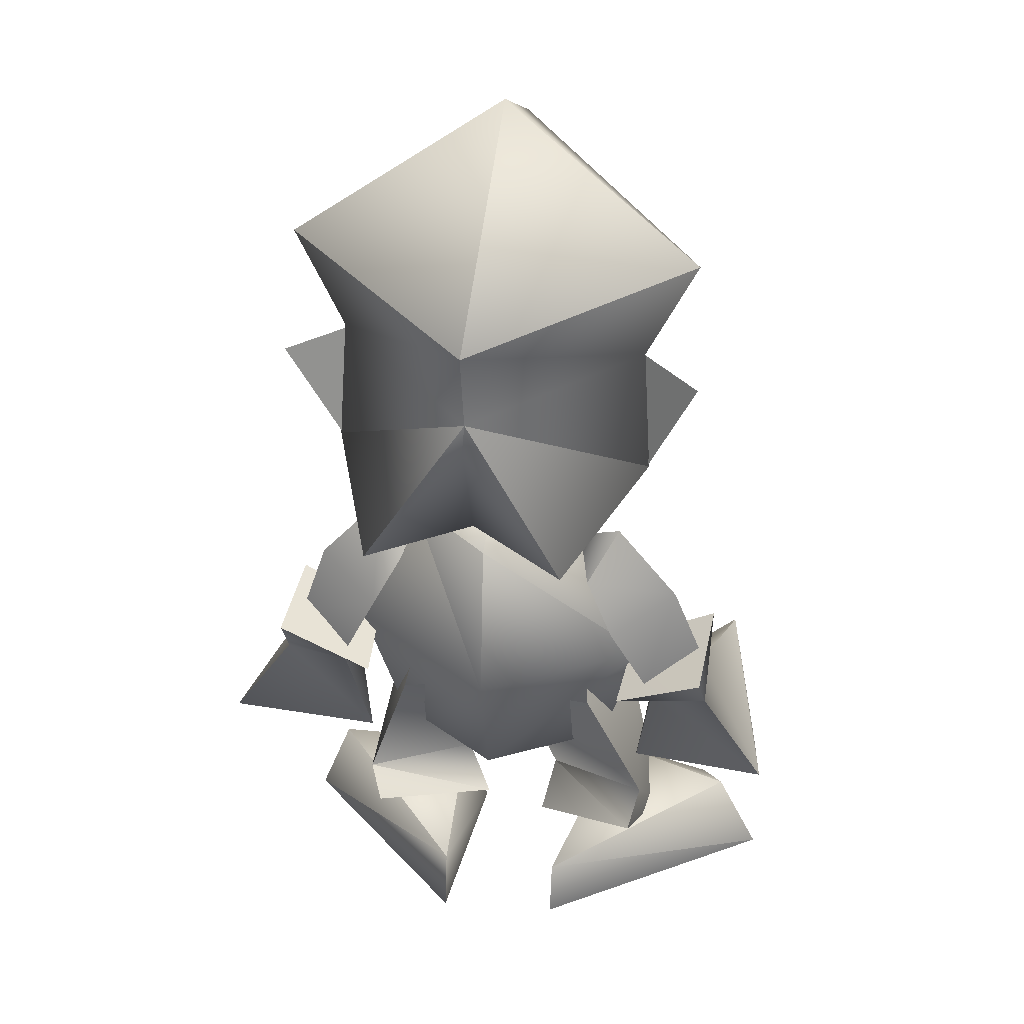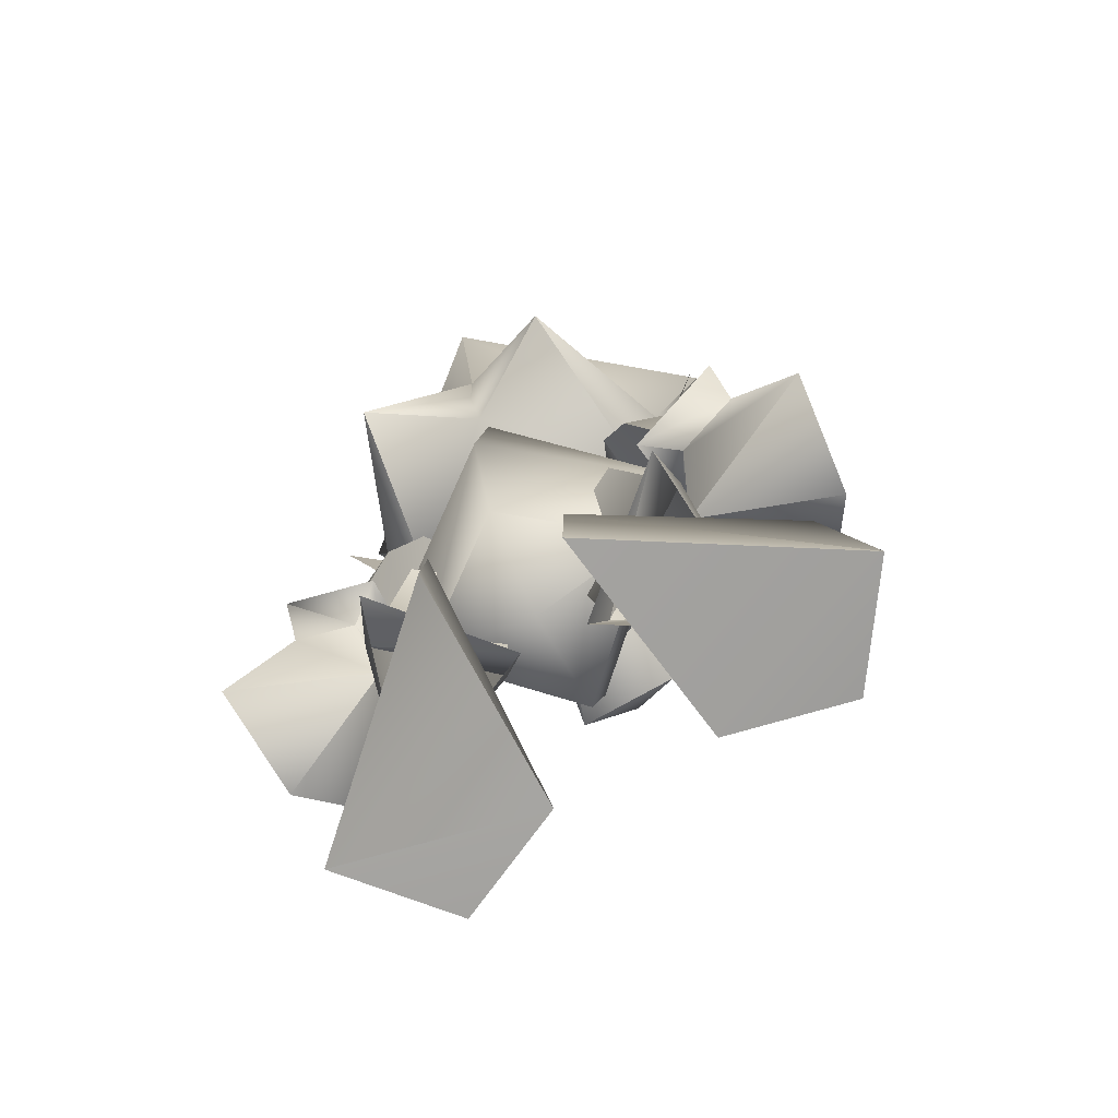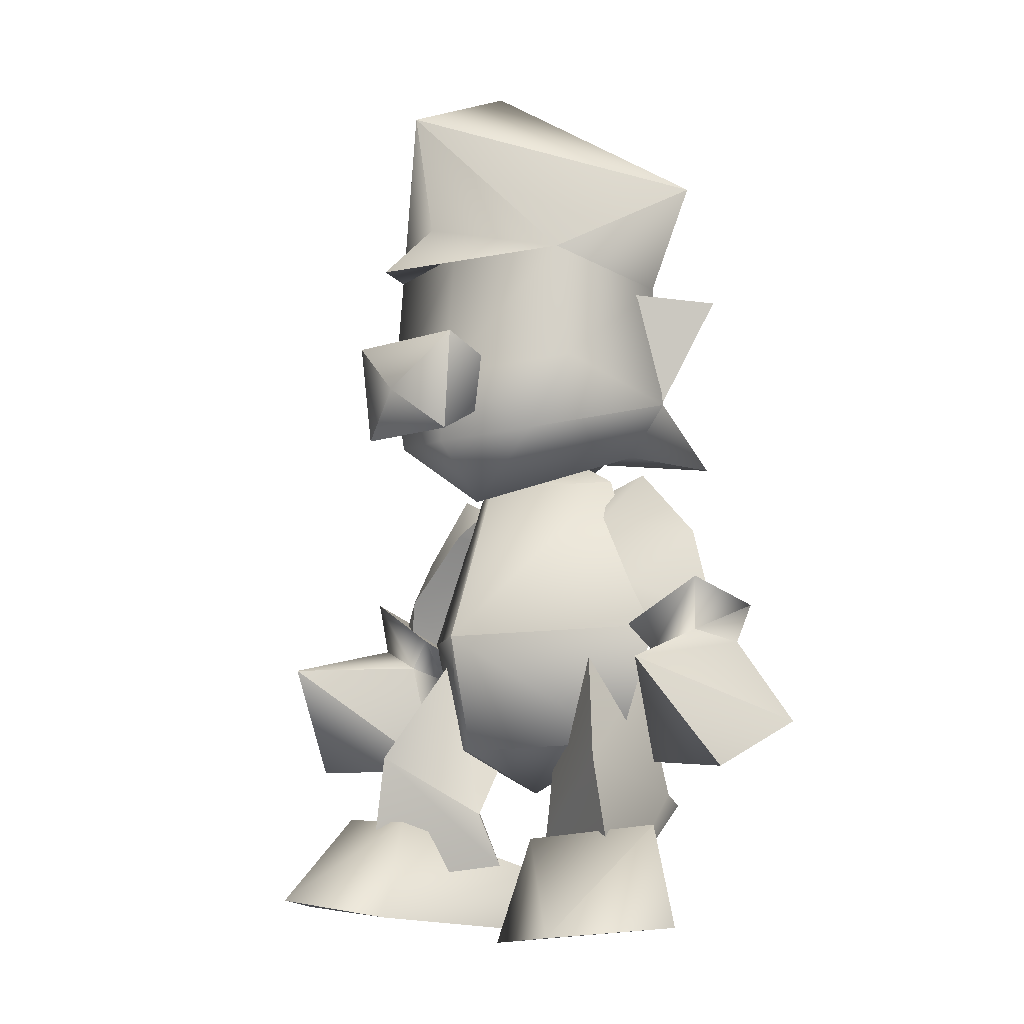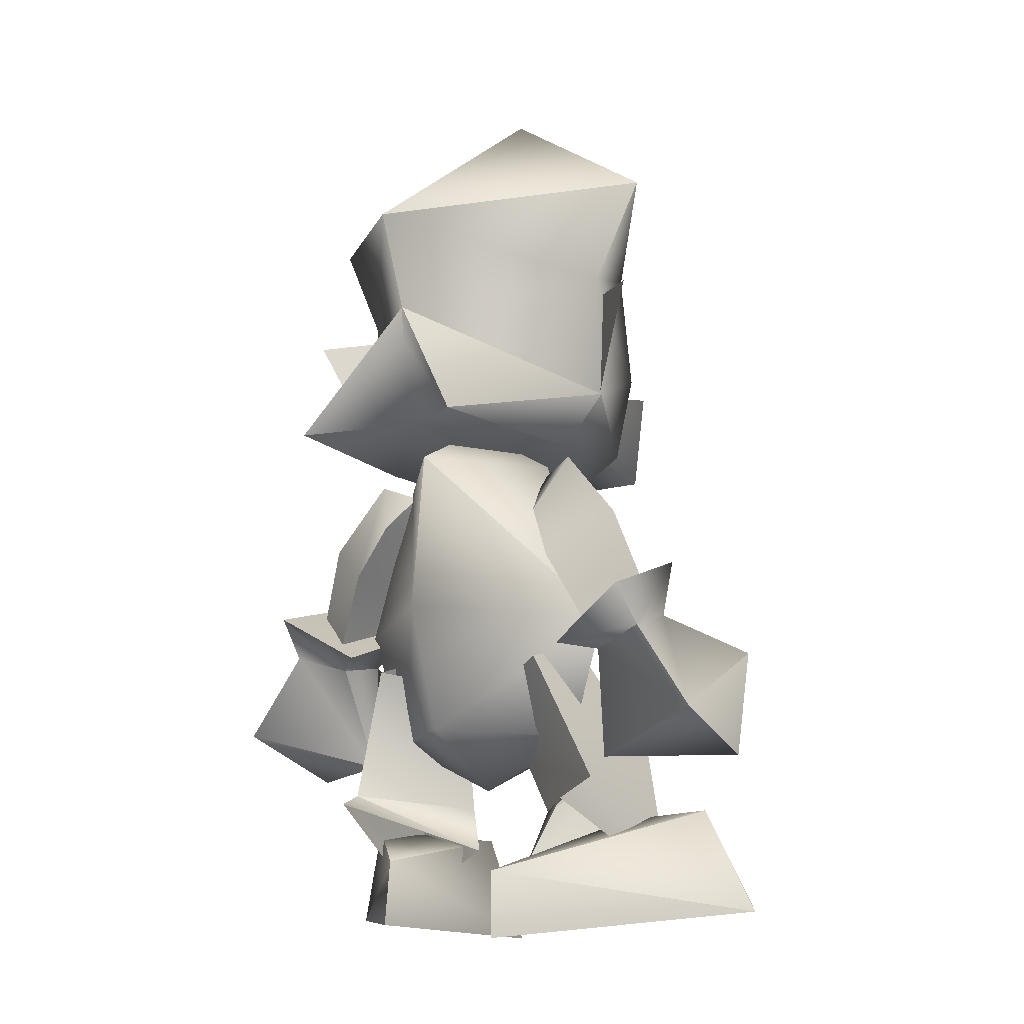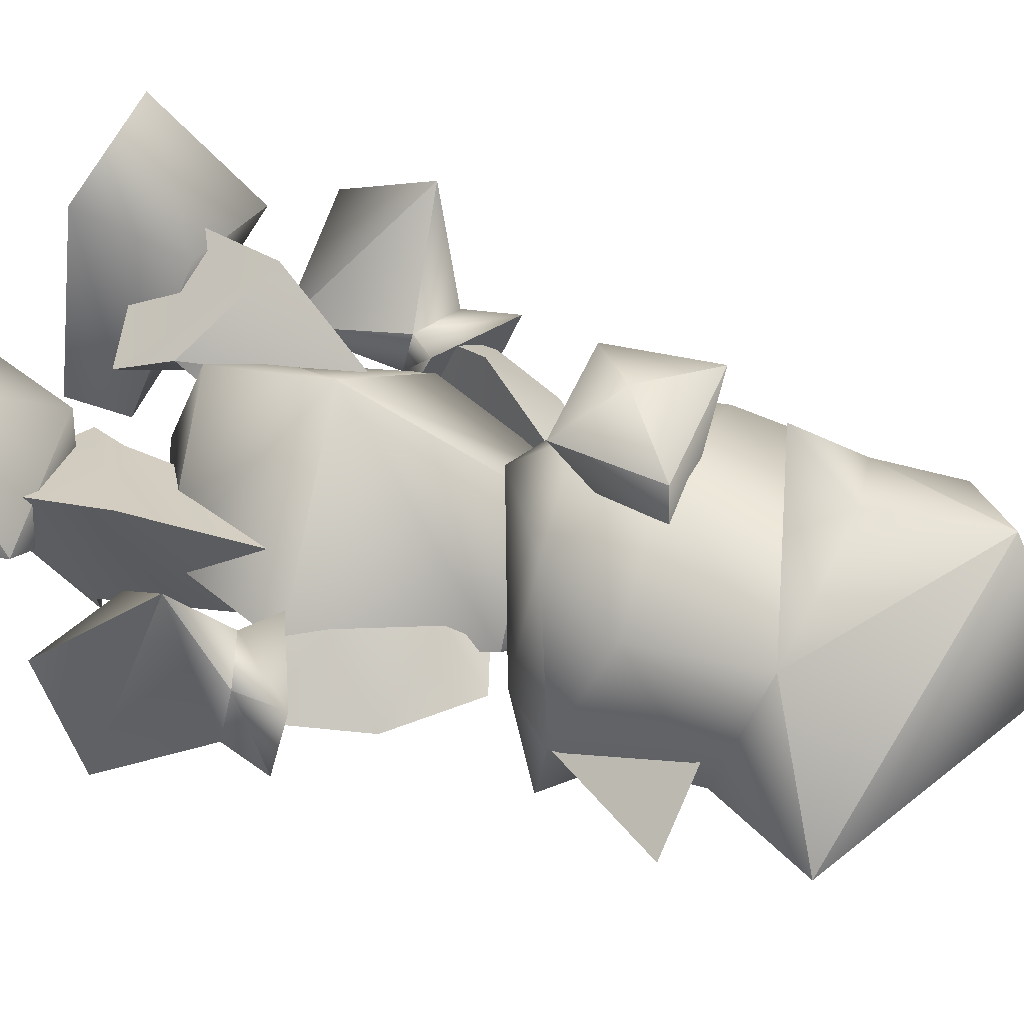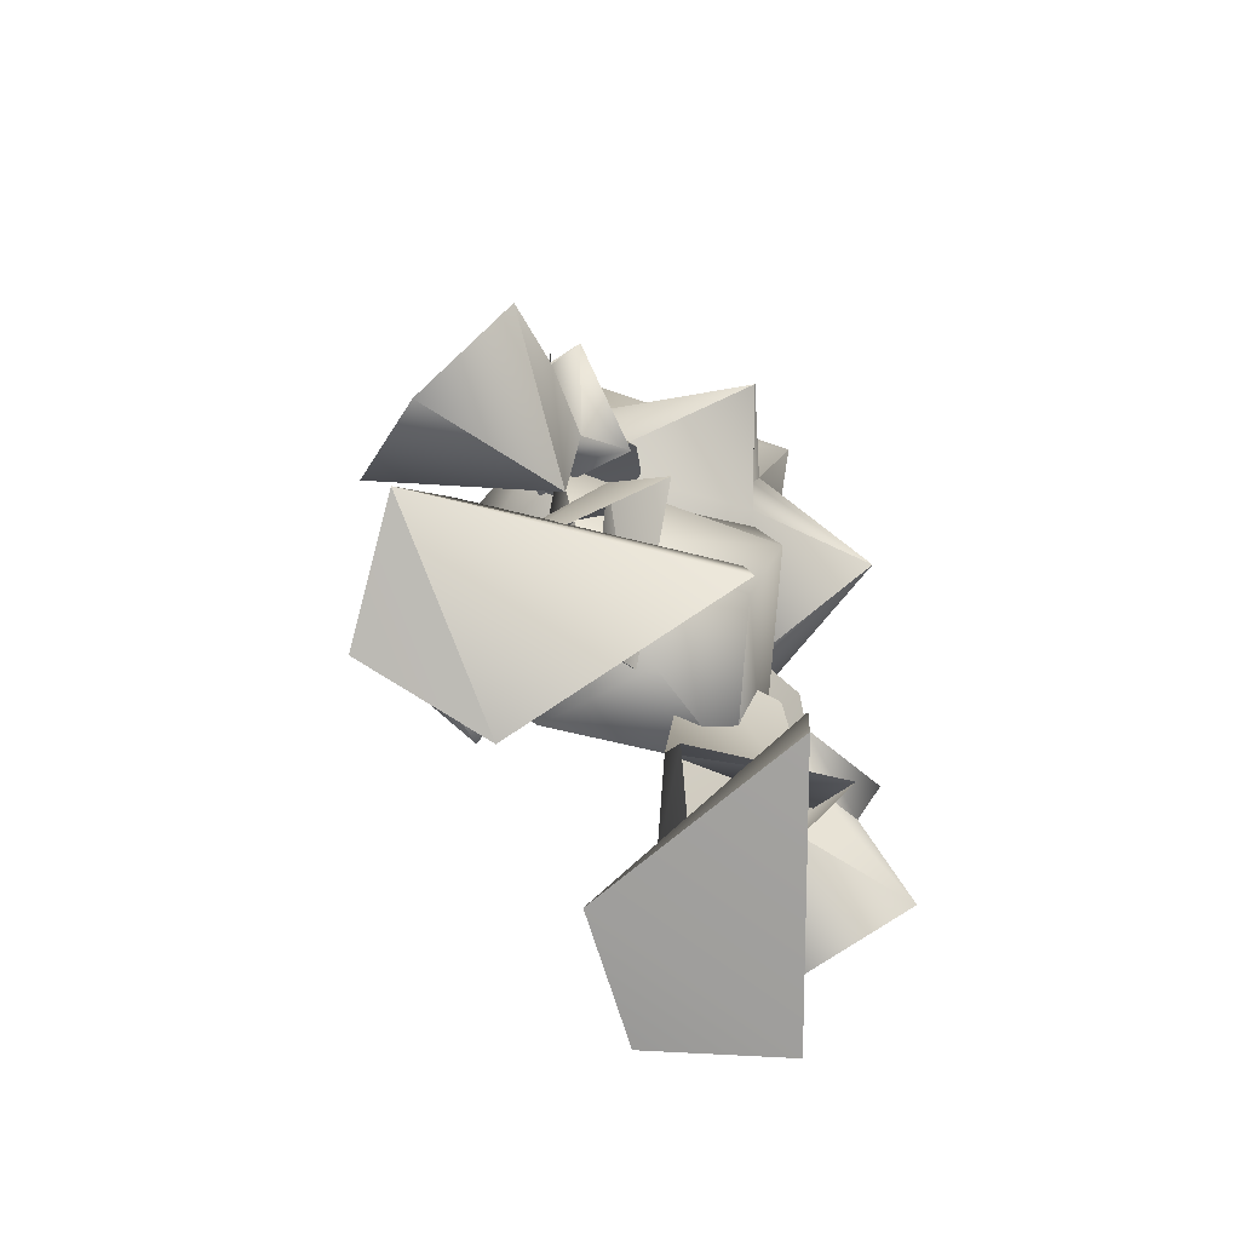
<metadata>
{"format":"obj","ext":"obj","renderer":"f3d","projection":"perspective","resolution":1024,"background":"white","views":[{"elev":30.9,"azim":-167.4,"up":"+Y"},{"elev":-75.2,"azim":-150.2,"up":"+Y"},{"elev":-9.0,"azim":42.2,"up":"+Y"},{"elev":-11.2,"azim":-140.3,"up":"+Y"},{"elev":49.1,"azim":112.1,"up":"+Z"},{"elev":-78.9,"azim":123.8,"up":"+Y"}]}
</metadata>
<code>
v 1.12 1.576 0.1439
v 0.2276 1.624 -0.5011
v 0.2579 1.185 0.1712
v 0.2141 2.536 -0.7967
v 1.438 2.487 0.09312
v 0.2944 1.5 0.9891
v 0.9546 3.691 0.03313
v -0.6066 1.564 0.1579
v 0.2198 3.744 -0.6597
v 0.25 4.071 0.01848
v -0.4525 3.682 0.04456
v -0.9288 2.471 0.1123
v 0.2817 3.63 0.7219
v 0.3045 2.387 1.22
v -0.7395 2.902 -0.3351
v -0.9409 2.813 0.3761
v -0.5209 3.3 -0.2231
v -0.5473 3.367 0.2347
v -0.4142 3.583 0.03604
v -0.7389 3.709 -0.05749
v -1.214 3.214 -0.1125
v -1.02 2.361 -0.2094
v -1.109 2.349 0.2492
v -1.47 2.546 -0.03358
v -1.583 2.225 1.126
v -1.429 2.434 0.2117
v -1.046 2.266 0.2775
v -1.487 2.84 0.2563
v -0.8415 2.481 0.3365
v -0.9083 1.398 0.1489
v -1.051 2.181 -0.1044
v -1.506 2.312 -0.2315
v -1.989 1.687 -0.2882
v -1.879 1.385 0.5088
v -0.7913 2.233 -0.2876
v -1.48 2.598 -0.4551
v 1.563 4.228 0.1107
v 1.227 3.848 0.09638
v 1.047 3.969 1.119
v 1.312 4.542 0.9546
v 1.501 5.175 0.1517
v 0.3538 3.475 0.9771
v 0.2827 4.007 -0.7042
v -0.5928 3.839 0.1072
v 1.202 5.423 0.9775
v 0.3729 3.906 1.418
v 0.3711 4.456 1.363
v -0.3258 3.963 1.127
v -0.9269 4.216 0.1255
v -0.6035 4.533 0.9659
v 0.3678 5.431 1.264
v -0.8605 5.163 0.1658
v -0.4901 5.415 0.9875
v 0.3885 6.448 1.73
v 1.886 5.917 0.1813
v 0.3795 5.584 1.537
v -1.241 5.902 0.1999
v 0.2665 5.619 -1.12
v 0.3098 4.937 -0.8364
v 0.3445 6.903 0.6867
v 0.4016 5.13 2.065
v 1.012 3.936 -1.197
v 0.3437 4.683 -0.785
v -0.4882 3.928 -1.188
v 1.547 4.228 0.1108
v 1.352 5.124 0.4007
v 1.922 5.035 -0.09145
v -1.302 5.019 -0.0723
v -0.6904 5.114 0.4128
v -0.911 4.216 0.1254
v 0.332 4.504 0.4429
v 0.7885 3.899 1.806
v 0.8703 4.639 1.837
v -0.009457 3.895 1.811
v -0.08722 4.635 1.843
v 0.3977 4.224 1.994
v 1.409 2.798 0.3575
v 1.025 3.365 0.2139
v 1.692 3.224 -0.09024
v 1.224 3.721 -0.04671
v 0.8989 3.601 0.002011
v 1.002 3.332 -0.2489
v 1.214 2.936 -0.35
v 1.935 2.55 -0.01402
v 1.574 2.343 0.218
v 1.488 2.393 -0.2463
v 1.927 2.412 0.2129
v 1.99 2.809 0.2853
v 1.987 2.643 -0.4377
v 1.996 2.337 -0.2357
v 1.533 2.264 0.2395
v 1.539 2.207 -0.1492
v 1.343 2.483 0.3046
v 1.281 2.276 -0.3498
v 2.074 2.136 1.133
v 2.46 1.707 -0.3012
v 2.342 1.353 0.4752
v 1.385 1.416 0.05038
v -0.7982 1.482 0.8586
v -0.4117 2.314 0.4395
v -0.1671 1.02 0.3892
v 0.06765 1.966 0.03439
v -0.5517 2.156 -0.2592
v -0.989 1.233 -0.1291
v -0.08127 0.6072 0.232
v -1.052 0.4664 0.7643
v -0.9472 1.061 -0.4417
v -0.3142 0.547 -0.4721
v -0.2972 0.05395 -0.4525
v -0.4773 0.2061 1.159
v -0.6185 0.9587 0.8204
v -1.616 0.9834 0.4478
v -1.916 0.2464 0.6297
v -1.363 0.3269 1.421
v 1.323 1.17 -0.2094
v 1.376 1.437 0.7831
v 0.9791 2.136 -0.3146
v 1.003 2.323 0.3836
v 0.5996 1.06 0.3974
v 0.416 2.009 0.05226
v 1.431 0.3671 0.5933
v 1.16 1.085 -0.54
v 0.3923 0.7264 0.2188
v 1.765 0.9278 0.5449
v 0.5697 0.6294 -0.623
v 2.069 0.1814 0.69
v 0.5746 0.1486 -0.6701
v 0.7273 0.8223 0.7629
v 1.44 0.1119 1.399
v 0.5985 0.03875 1.003
o DrawCall_54
g DrawCall_54
f 2 1 3
f 1 2 4
f 5 1 4
f 1 6 3
f 5 4 7
f 6 8 3
f 4 9 7
f 7 9 10
f 9 11 10
f 12 11 9
f 4 12 9
f 8 2 3
f 4 2 12
f 2 8 12
f 13 7 10
f 13 14 7
f 5 7 14
f 5 14 1
f 14 6 1
f 6 14 8
f 14 12 8
f 11 12 14
f 13 11 14
f 11 13 10
f 16 15 17
f 18 16 17
f 18 17 19
f 17 20 19
f 20 21 18
f 21 16 18
f 20 18 19
f 21 20 17
f 15 21 17
f 15 16 22
f 16 23 22
f 15 22 21
f 22 24 21
f 24 23 16
f 21 24 16
f 78 77 79
f 80 78 79
f 80 81 78
f 82 81 80
f 78 81 82
f 78 82 77
f 82 83 77
f 79 83 80
f 83 82 80
f 79 77 84
f 77 85 84
f 86 85 77
f 83 86 77
f 79 84 83
f 84 86 83
f 100 99 101
f 102 100 101
f 100 103 99
f 101 104 102
f 104 103 102
f 103 104 99
f 101 99 105
f 99 106 105
f 105 107 101
f 107 104 101
f 99 104 106
f 104 107 106
f 116 115 117
f 118 116 117
f 119 116 118
f 120 119 118
f 119 120 117
f 115 119 117
f 116 121 115
f 121 122 115
f 123 121 116
f 123 119 115
f 122 123 115
f 119 123 116
o DrawCall_57
g DrawCall_57
f 26 25 27
f 28 26 27
f 29 28 27
f 30 27 25
f 27 31 29
f 26 28 32
f 25 26 33
f 30 25 34
f 31 35 29
f 28 36 32
f 25 33 34
f 31 27 30
f 32 36 35
f 26 32 33
f 31 32 35
f 33 32 31
f 30 33 31
f 33 30 34
f 36 28 29
f 29 35 36
f 88 87 89
f 87 90 89
f 91 87 88
f 90 92 89
f 93 91 88
f 92 94 89
f 87 91 95
f 90 87 95
f 96 90 95
f 93 94 91
f 94 92 91
f 95 97 96
f 92 90 98
f 90 96 98
f 98 95 91
f 92 98 91
f 98 97 95
f 96 97 98
f 89 93 88
f 93 89 94
o DrawCall_58
g DrawCall_58
f 38 37 39
f 37 40 39
f 37 41 40
f 39 42 38
f 42 43 38
f 42 44 43
f 41 45 40
f 46 42 39
f 40 47 39
f 44 42 48
f 40 45 47
f 47 46 39
f 48 42 46
f 44 48 49
f 46 47 48
f 48 50 49
f 45 51 47
f 49 50 52
f 47 50 48
f 47 51 50
f 50 53 52
f 51 53 50
f 38 62 37
f 62 38 43
f 43 63 62
f 59 37 62
f 63 59 62
f 43 64 63
f 63 64 59
f 41 37 59
f 64 43 44
f 59 64 49
f 49 52 59
f 44 49 64
f 66 65 67
f 69 68 70
f 72 71 73
f 74 71 72
f 73 71 75
f 72 73 76
f 75 71 74
f 74 72 76
f 75 74 76
f 73 75 76
o DrawCall_59
g DrawCall_59
f 55 54 45
f 56 45 54
f 56 54 53
f 54 57 53
f 59 58 41
f 58 55 41
f 41 55 45
f 60 55 58
f 60 58 57
f 52 57 58
f 60 54 55
f 52 53 57
f 57 54 60
f 59 52 58
f 56 61 45
f 61 56 53
f 45 61 51
f 53 51 61
o DrawCall_63
g DrawCall_63
f 109 108 110
f 108 111 110
f 111 108 112
f 113 112 108
f 109 113 108
f 109 110 113
f 110 111 114
f 114 111 112
f 113 114 112
f 114 113 110
f 125 124 126
f 127 125 126
f 128 124 125
f 126 124 129
f 127 126 130
f 130 128 125
f 127 130 125
f 129 124 128
f 130 129 128
f 129 130 126

</code>
